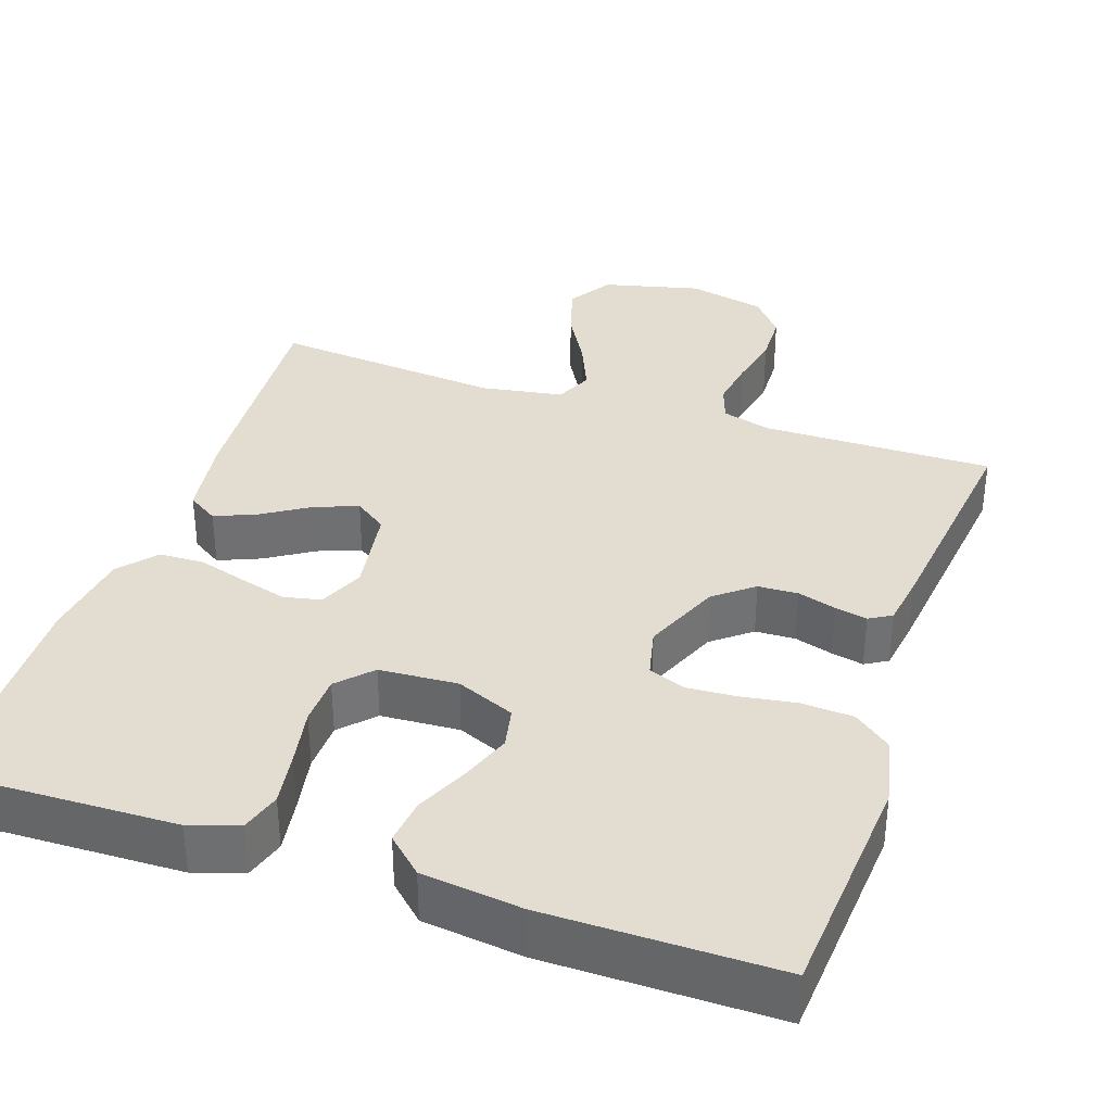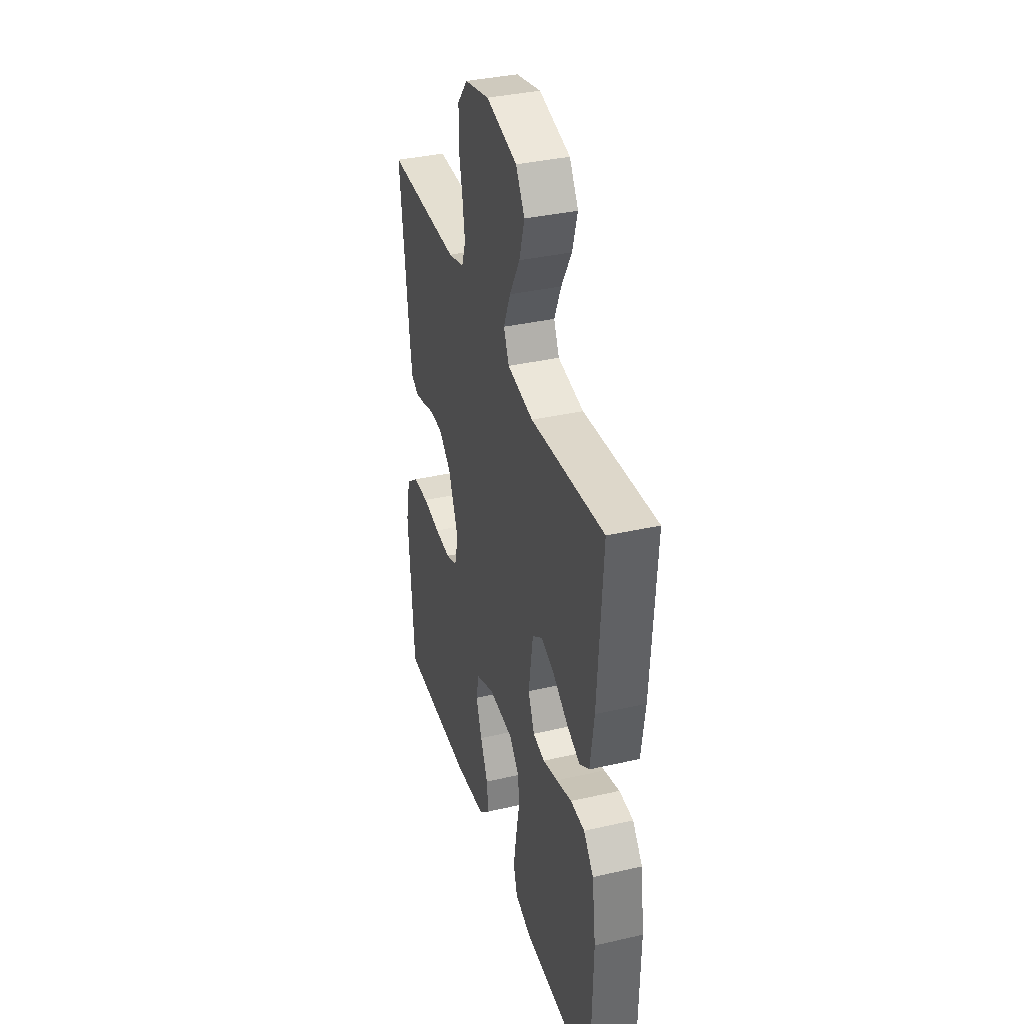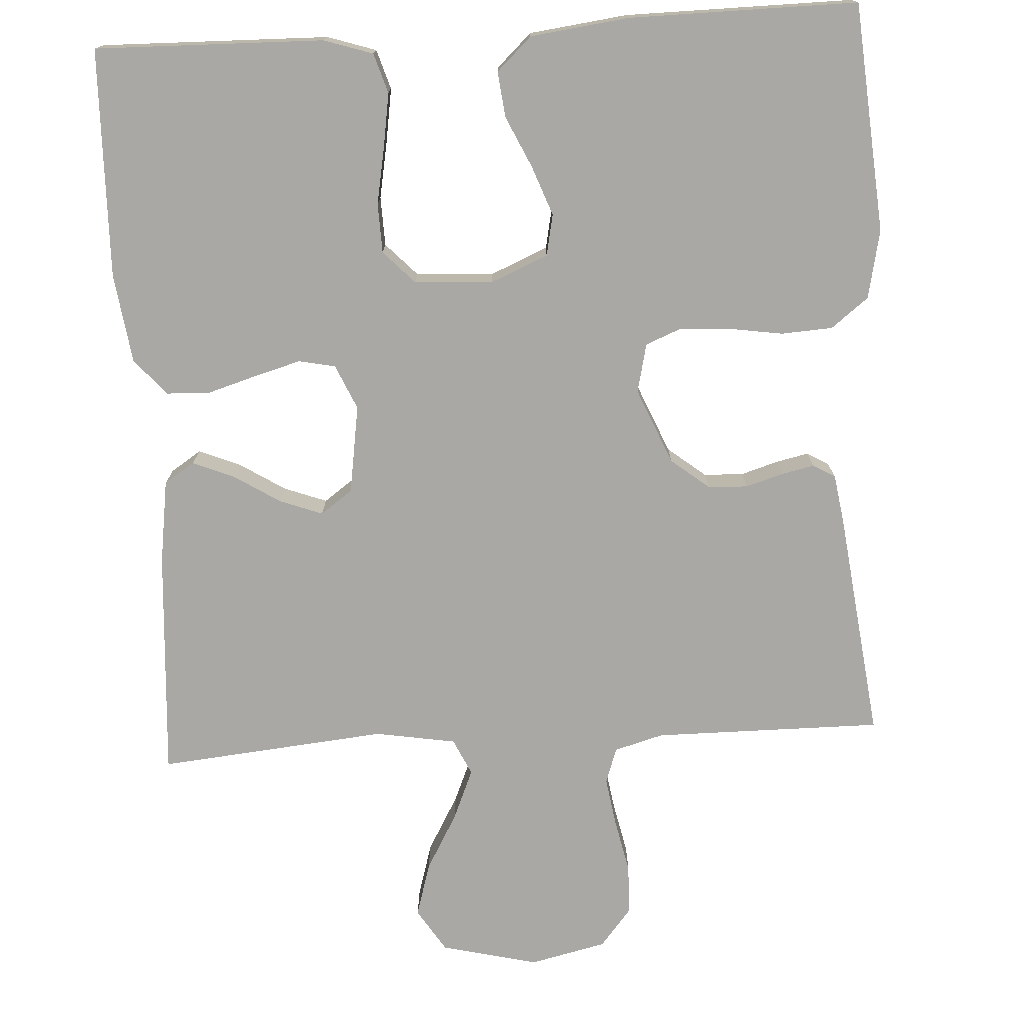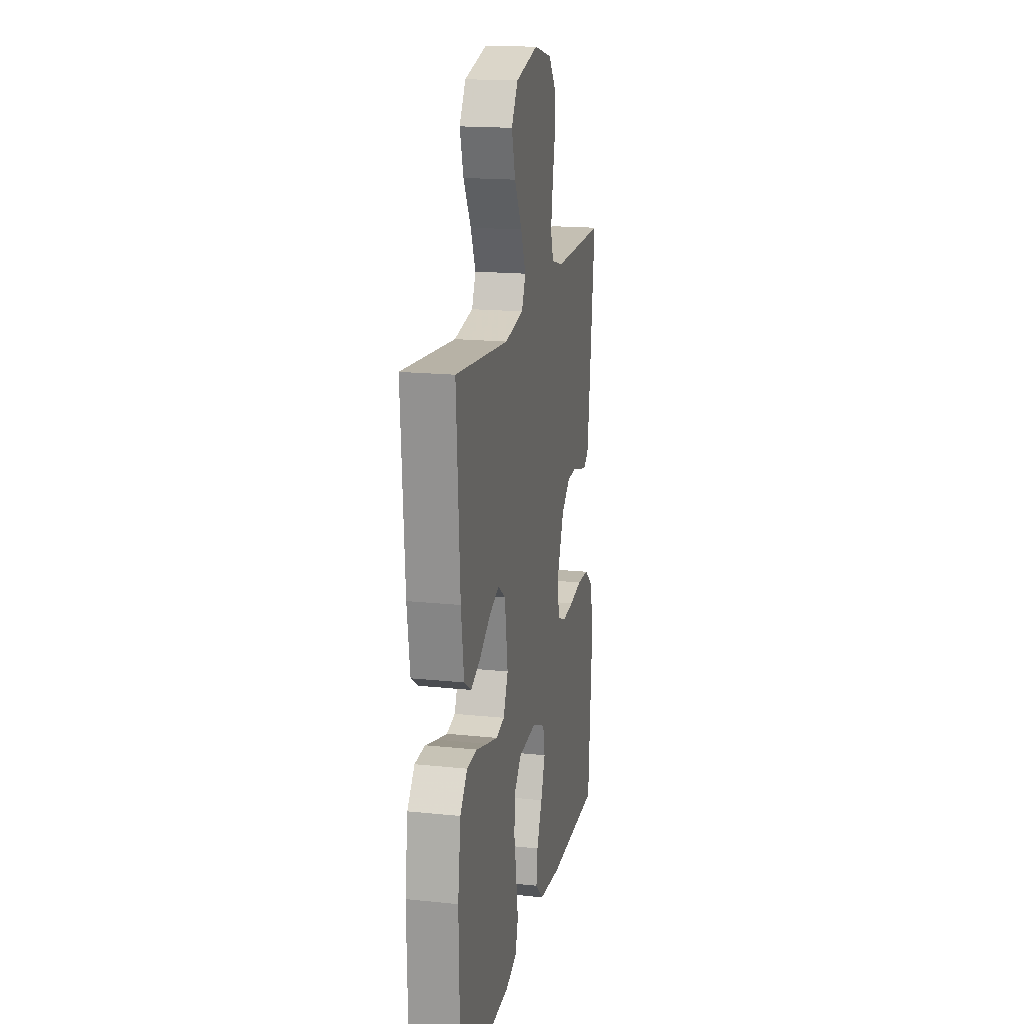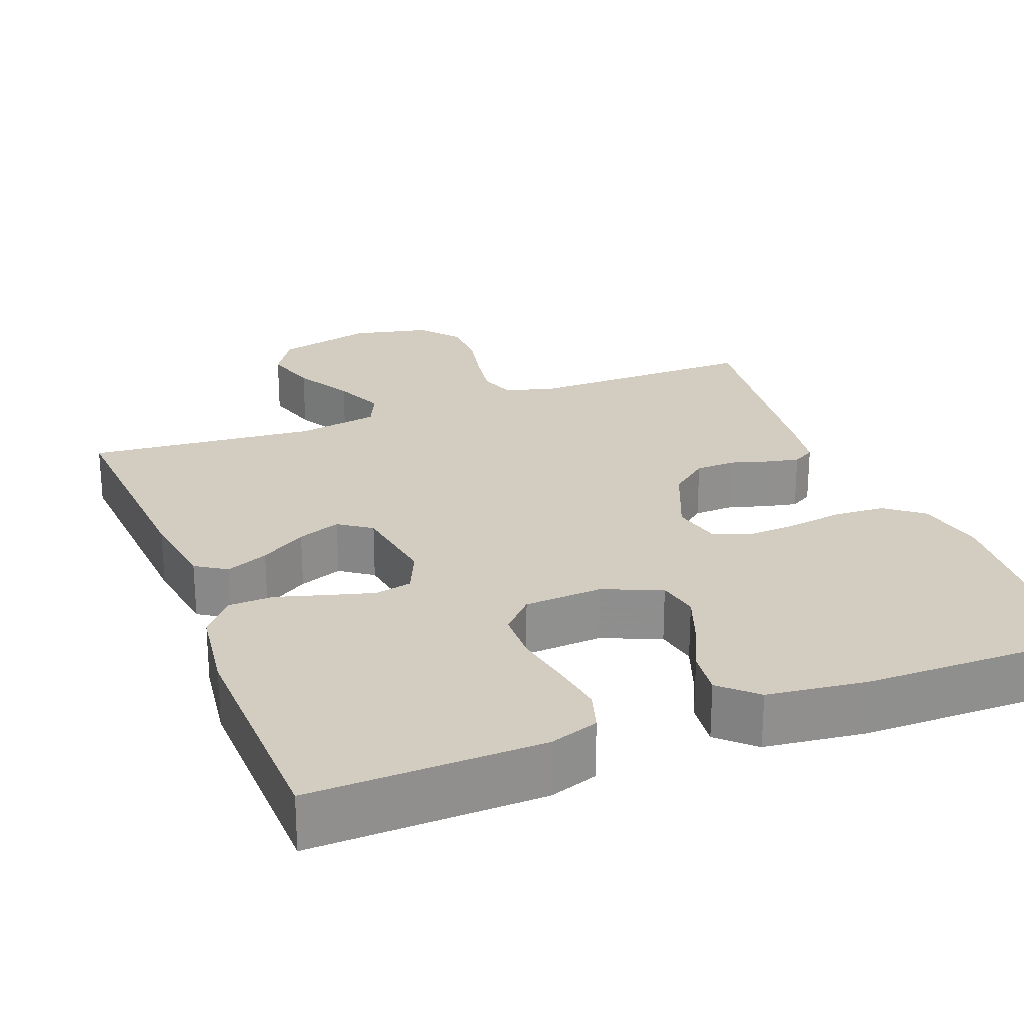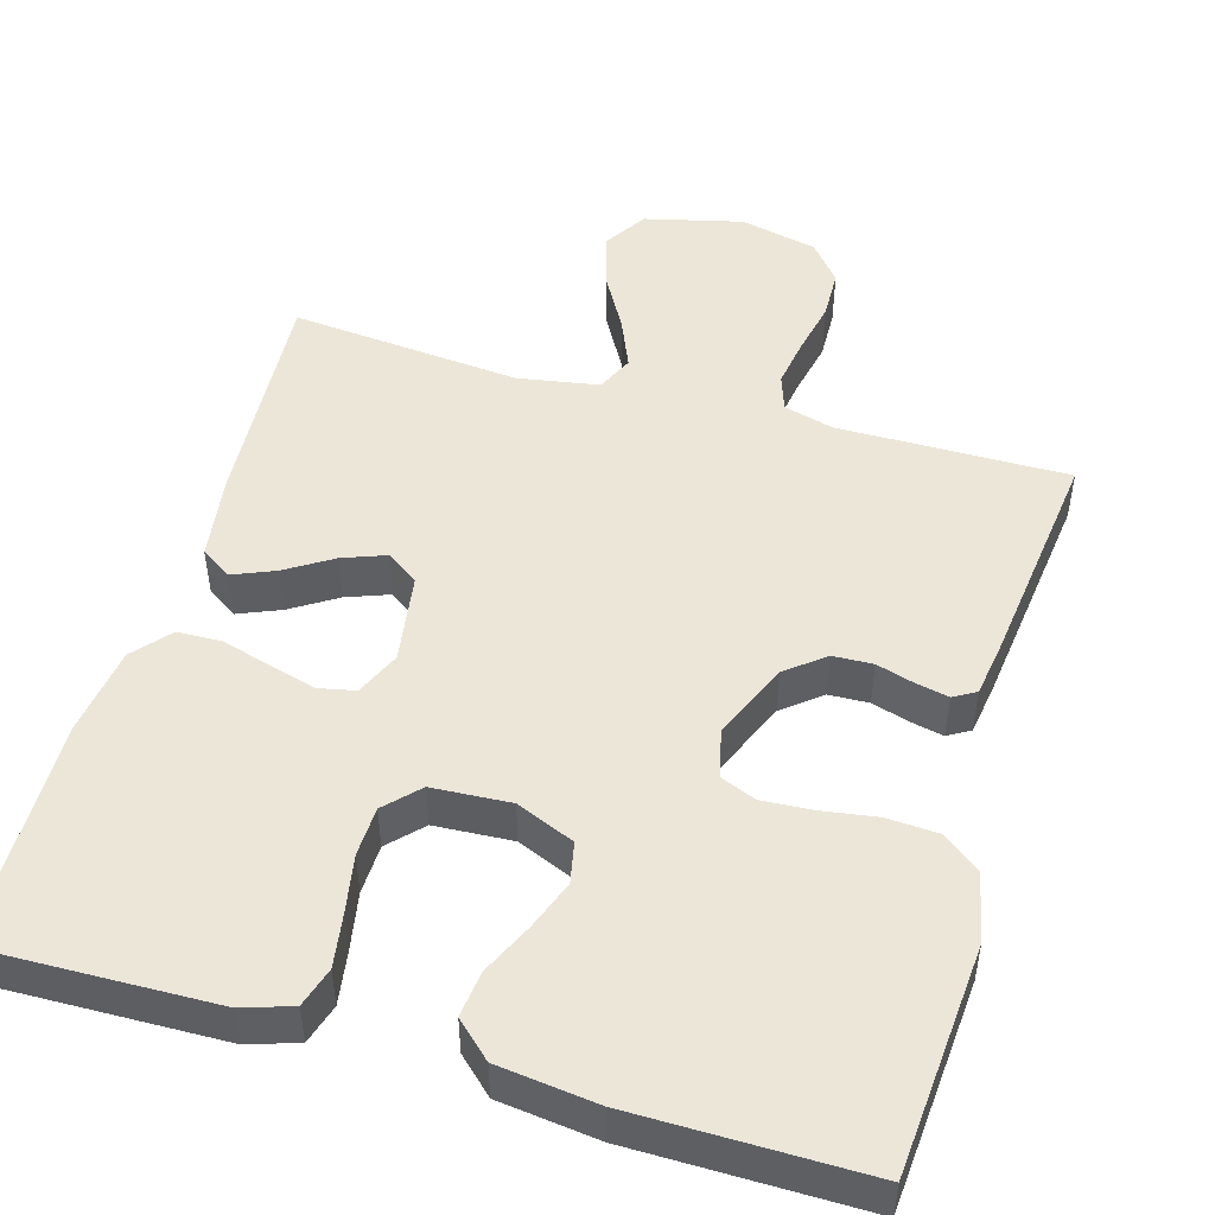
<metadata>
{"format":"obj","ext":"obj","renderer":"f3d","projection":"perspective","resolution":1024,"background":"white","views":[{"elev":35.3,"azim":-161.3,"up":"+Y"},{"elev":36.4,"azim":73.4,"up":"+Z"},{"elev":-75.1,"azim":-176.6,"up":"+Y"},{"elev":17.5,"azim":101.6,"up":"+Z"},{"elev":24.7,"azim":158.9,"up":"+Y"},{"elev":48.9,"azim":-163.8,"up":"+Y"}]}
</metadata>
<code>
v 0.5 0.07 0.5
v 0.48 0.07 0.2
v 0.464 0.07 0.09
v 0.424 0.07 0.064
v 0.369 0.07 0.087
v 0.309 0.07 0.125
v 0.253 0.07 0.146
v 0.211 0.07 0.116
v 0.193 0.07 0
v 0.219 0.07 -0.059
v 0.267 0.07 -0.069
v 0.328 0.07 -0.052
v 0.392 0.07 -0.033
v 0.45 0.07 -0.035
v 0.491 0.07 -0.083
v 0.507 0.07 -0.2
v 0.5 0.07 -0.5
v 0.2 0.07 -0.493
v 0.136 0.07 -0.472
v 0.12 0.07 -0.42
v 0.131 0.07 -0.35
v 0.145 0.07 -0.275
v 0.143 0.07 -0.21
v 0.102 0.07 -0.167
v 0 0.07 -0.161
v -0.076 0.07 -0.193
v -0.087 0.07 -0.247
v -0.063 0.07 -0.312
v -0.032 0.07 -0.379
v -0.025 0.07 -0.439
v -0.071 0.07 -0.482
v -0.2 0.07 -0.498
v -0.5 0.07 -0.5
v -0.523 0.07 -0.2
v -0.504 0.07 -0.11
v -0.455 0.07 -0.072
v -0.388 0.07 -0.068
v -0.316 0.07 -0.079
v -0.251 0.07 -0.083
v -0.204 0.07 -0.064
v -0.189 0.07 0
v -0.231 0.07 0.1
v -0.281 0.07 0.14
v -0.333 0.07 0.142
v -0.383 0.07 0.127
v -0.425 0.07 0.118
v -0.454 0.07 0.135
v -0.464 0.07 0.2
v -0.5 0.07 0.5
v -0.2 0.07 0.498
v -0.135 0.07 0.516
v -0.119 0.07 0.563
v -0.129 0.07 0.627
v -0.144 0.07 0.698
v -0.142 0.07 0.764
v -0.101 0.07 0.814
v 0 0.07 0.837
v 0.127 0.07 0.806
v 0.163 0.07 0.749
v 0.142 0.07 0.678
v 0.1 0.07 0.604
v 0.072 0.07 0.538
v 0.094 0.07 0.49
v 0.2 0.07 0.472
v 0.5 0 0.5
v 0.48 0 0.2
v 0.464 0 0.09
v 0.424 0 0.064
v 0.369 0 0.087
v 0.309 0 0.125
v 0.253 0 0.146
v 0.211 0 0.116
v 0.193 0 0
v 0.219 0 -0.059
v 0.267 0 -0.069
v 0.328 0 -0.052
v 0.392 0 -0.033
v 0.45 0 -0.035
v 0.491 0 -0.083
v 0.507 0 -0.2
v 0.5 0 -0.5
v 0.2 0 -0.493
v 0.136 0 -0.472
v 0.12 0 -0.42
v 0.131 0 -0.35
v 0.145 0 -0.275
v 0.143 0 -0.21
v 0.102 0 -0.167
v 0 0 -0.161
v -0.076 0 -0.193
v -0.087 0 -0.247
v -0.063 0 -0.312
v -0.032 0 -0.379
v -0.025 0 -0.439
v -0.071 0 -0.482
v -0.2 0 -0.498
v -0.5 0 -0.5
v -0.523 0 -0.2
v -0.504 0 -0.11
v -0.455 0 -0.072
v -0.388 0 -0.068
v -0.316 0 -0.079
v -0.251 0 -0.083
v -0.204 0 -0.064
v -0.189 0 0
v -0.231 0 0.1
v -0.281 0 0.14
v -0.333 0 0.142
v -0.383 0 0.127
v -0.425 0 0.118
v -0.454 0 0.135
v -0.464 0 0.2
v -0.5 0 0.5
v -0.2 0 0.498
v -0.135 0 0.516
v -0.119 0 0.563
v -0.129 0 0.627
v -0.144 0 0.698
v -0.142 0 0.764
v -0.101 0 0.814
v 0 0 0.837
v 0.127 0 0.806
v 0.163 0 0.749
v 0.142 0 0.678
v 0.1 0 0.604
v 0.072 0 0.538
v 0.094 0 0.49
v 0.2 0 0.472
f 59 60 61
f 58 59 61
f 57 58 61
f 56 57 61
f 55 56 61
f 54 55 61
f 53 54 61
f 52 53 61 62
f 51 52 62 63
f 48 49 50
f 47 48 50
f 46 47 50
f 45 46 50
f 44 45 50
f 51 63 64
f 50 51 64
f 44 50 64
f 43 44 64
f 36 37 38
f 35 36 38
f 34 35 38
f 33 34 38
f 32 33 38
f 31 32 38
f 30 31 38
f 29 30 38
f 28 29 38
f 27 28 38 39
f 26 27 39 40
f 20 21 22
f 19 20 22
f 18 19 22
f 17 18 22
f 16 17 22
f 15 16 22
f 14 15 22
f 13 14 22
f 12 13 22
f 11 12 22 23
f 10 11 23 24
f 4 5 6
f 3 4 6
f 2 3 6
f 1 2 6
f 64 1 6
f 64 6 7
f 64 7 8
f 43 64 8
f 42 43 8
f 41 42 8 9
f 41 9 10
f 40 41 10
f 26 40 10
f 25 26 10
f 10 24 25
f 125 124 123
f 125 123 122
f 125 122 121
f 125 121 120
f 125 120 119
f 125 119 118
f 125 118 117
f 126 125 117 116
f 127 126 116 115
f 114 113 112
f 114 112 111
f 114 111 110
f 114 110 109
f 114 109 108
f 128 127 115
f 128 115 114
f 128 114 108
f 128 108 107
f 102 101 100
f 102 100 99
f 102 99 98
f 102 98 97
f 102 97 96
f 102 96 95
f 102 95 94
f 102 94 93
f 102 93 92
f 103 102 92 91
f 104 103 91 90
f 86 85 84
f 86 84 83
f 86 83 82
f 86 82 81
f 86 81 80
f 86 80 79
f 86 79 78
f 86 78 77
f 86 77 76
f 87 86 76 75
f 88 87 75 74
f 70 69 68
f 70 68 67
f 70 67 66
f 70 66 65
f 70 65 128
f 71 70 128
f 72 71 128
f 72 128 107
f 72 107 106
f 73 72 106 105
f 74 73 105
f 74 105 104
f 74 104 90
f 74 90 89
f 89 88 74
f 1 65 66 2
f 2 66 67 3
f 3 67 68 4
f 4 68 69 5
f 5 69 70 6
f 6 70 71 7
f 7 71 72 8
f 8 72 73 9
f 9 73 74 10
f 10 74 75 11
f 11 75 76 12
f 12 76 77 13
f 13 77 78 14
f 14 78 79 15
f 15 79 80 16
f 16 80 81 17
f 17 81 82 18
f 18 82 83 19
f 19 83 84 20
f 20 84 85 21
f 21 85 86 22
f 22 86 87 23
f 23 87 88 24
f 24 88 89 25
f 25 89 90 26
f 26 90 91 27
f 27 91 92 28
f 28 92 93 29
f 29 93 94 30
f 30 94 95 31
f 31 95 96 32
f 32 96 97 33
f 33 97 98 34
f 34 98 99 35
f 35 99 100 36
f 36 100 101 37
f 37 101 102 38
f 38 102 103 39
f 39 103 104 40
f 40 104 105 41
f 41 105 106 42
f 42 106 107 43
f 43 107 108 44
f 44 108 109 45
f 45 109 110 46
f 46 110 111 47
f 47 111 112 48
f 48 112 113 49
f 49 113 114 50
f 50 114 115 51
f 51 115 116 52
f 52 116 117 53
f 53 117 118 54
f 54 118 119 55
f 55 119 120 56
f 56 120 121 57
f 57 121 122 58
f 58 122 123 59
f 59 123 124 60
f 60 124 125 61
f 61 125 126 62
f 62 126 127 63
f 63 127 128 64
f 64 128 65 1

</code>
